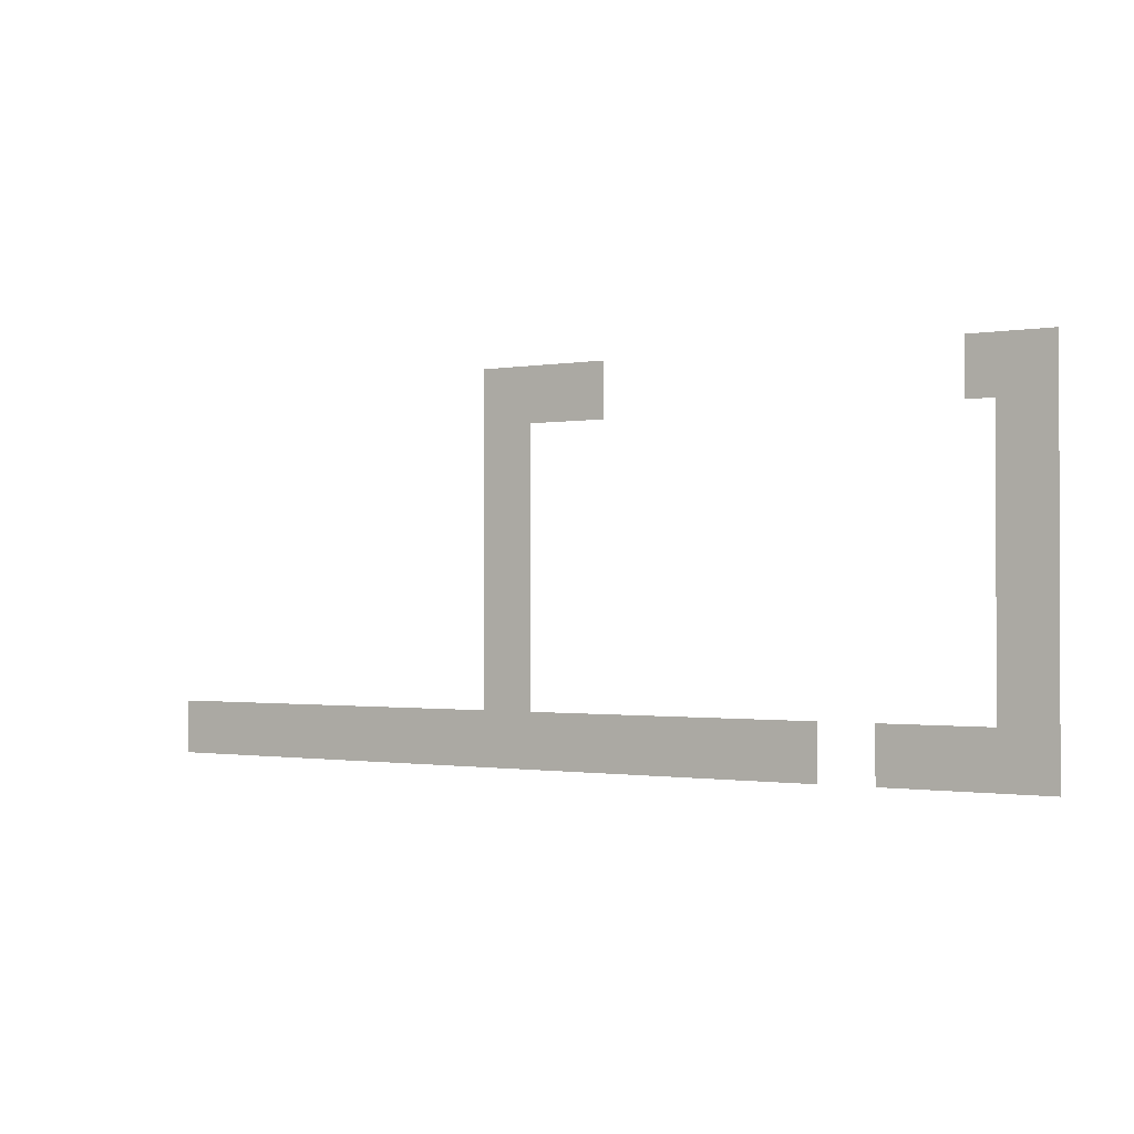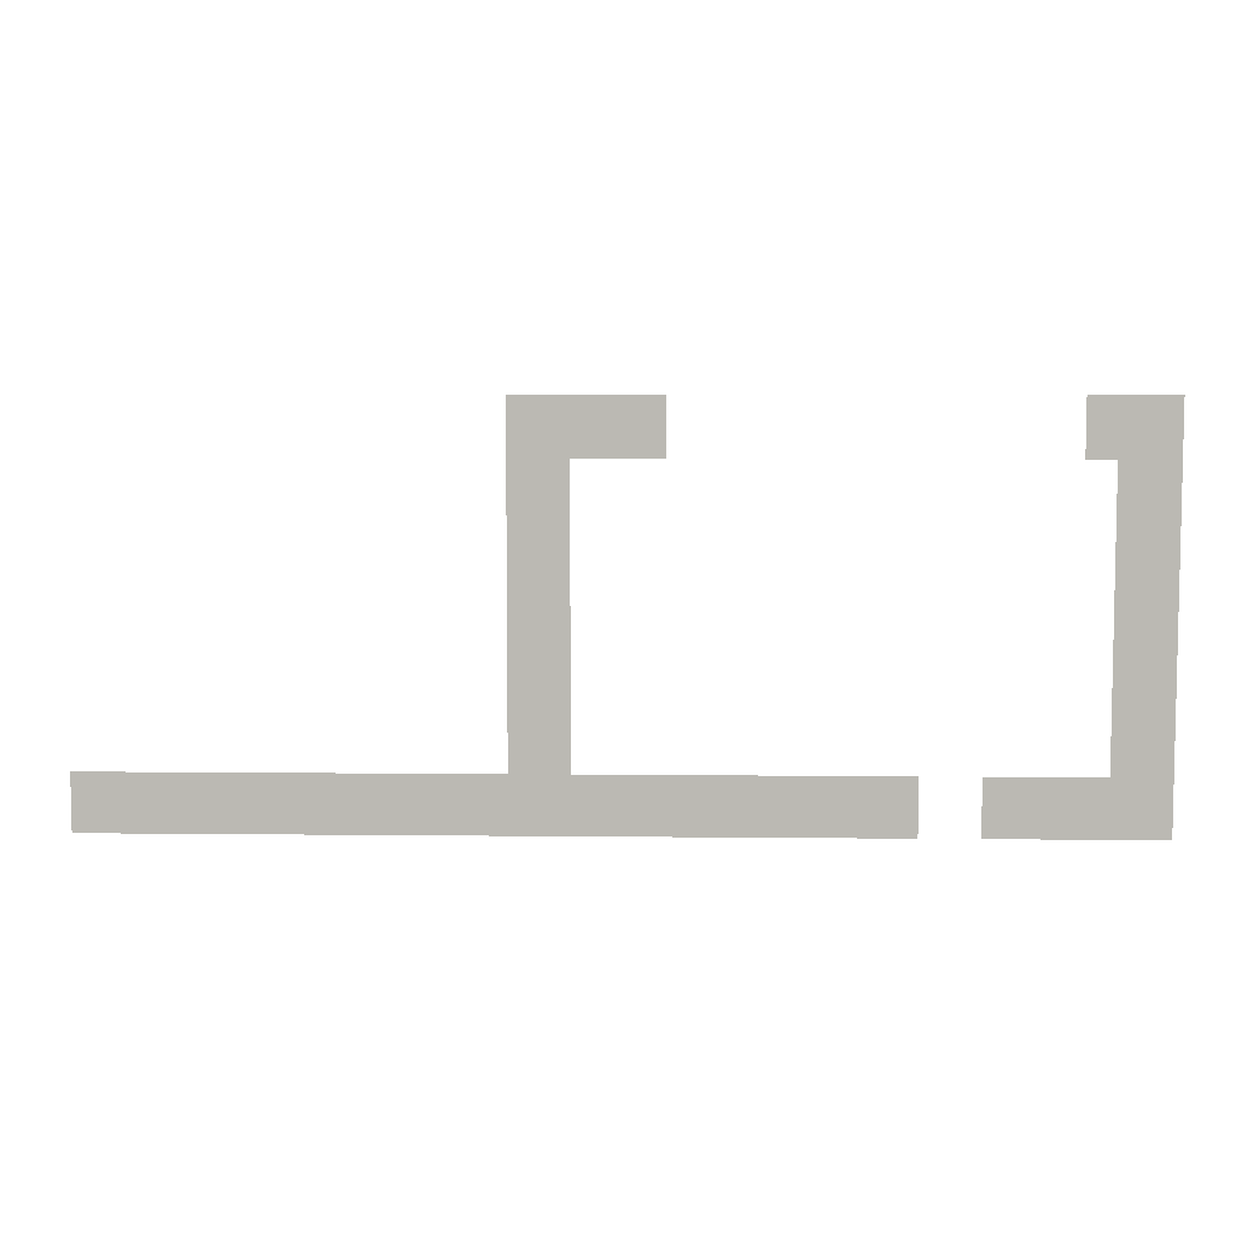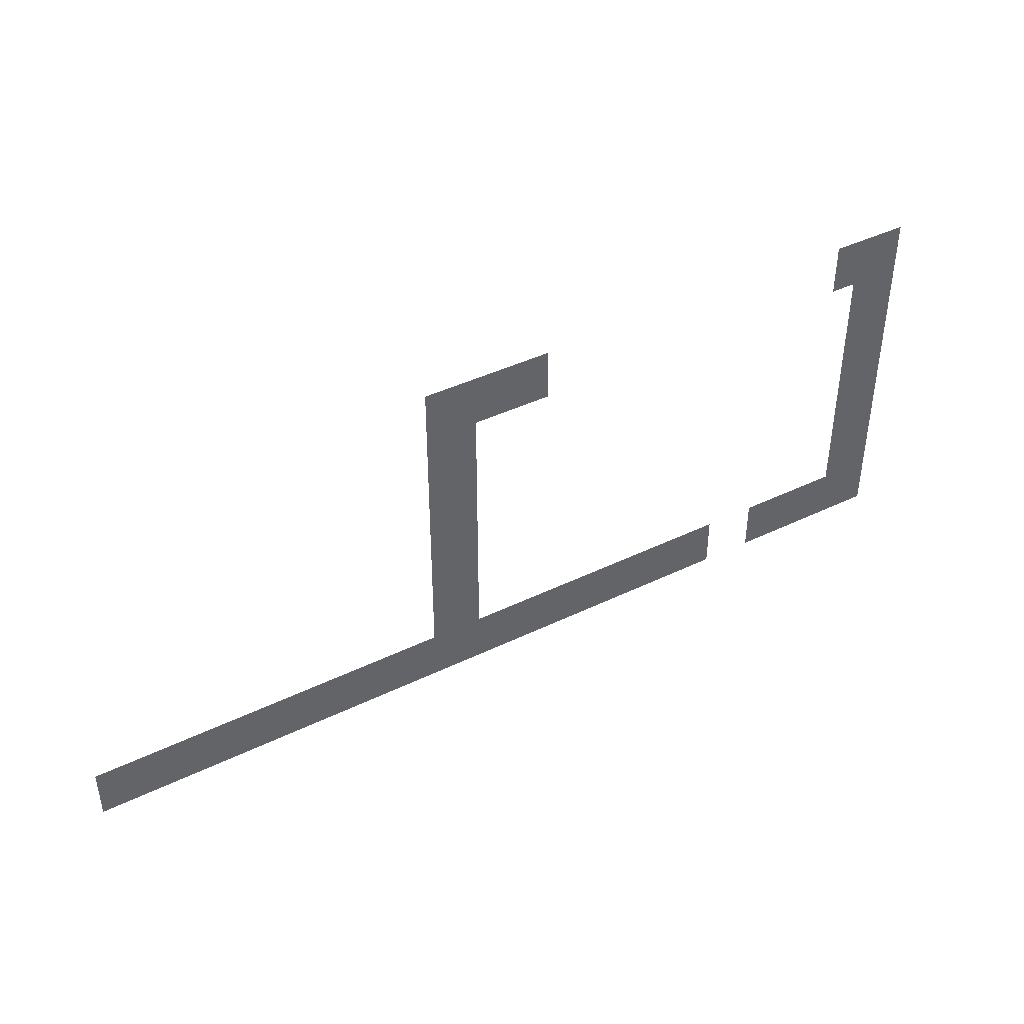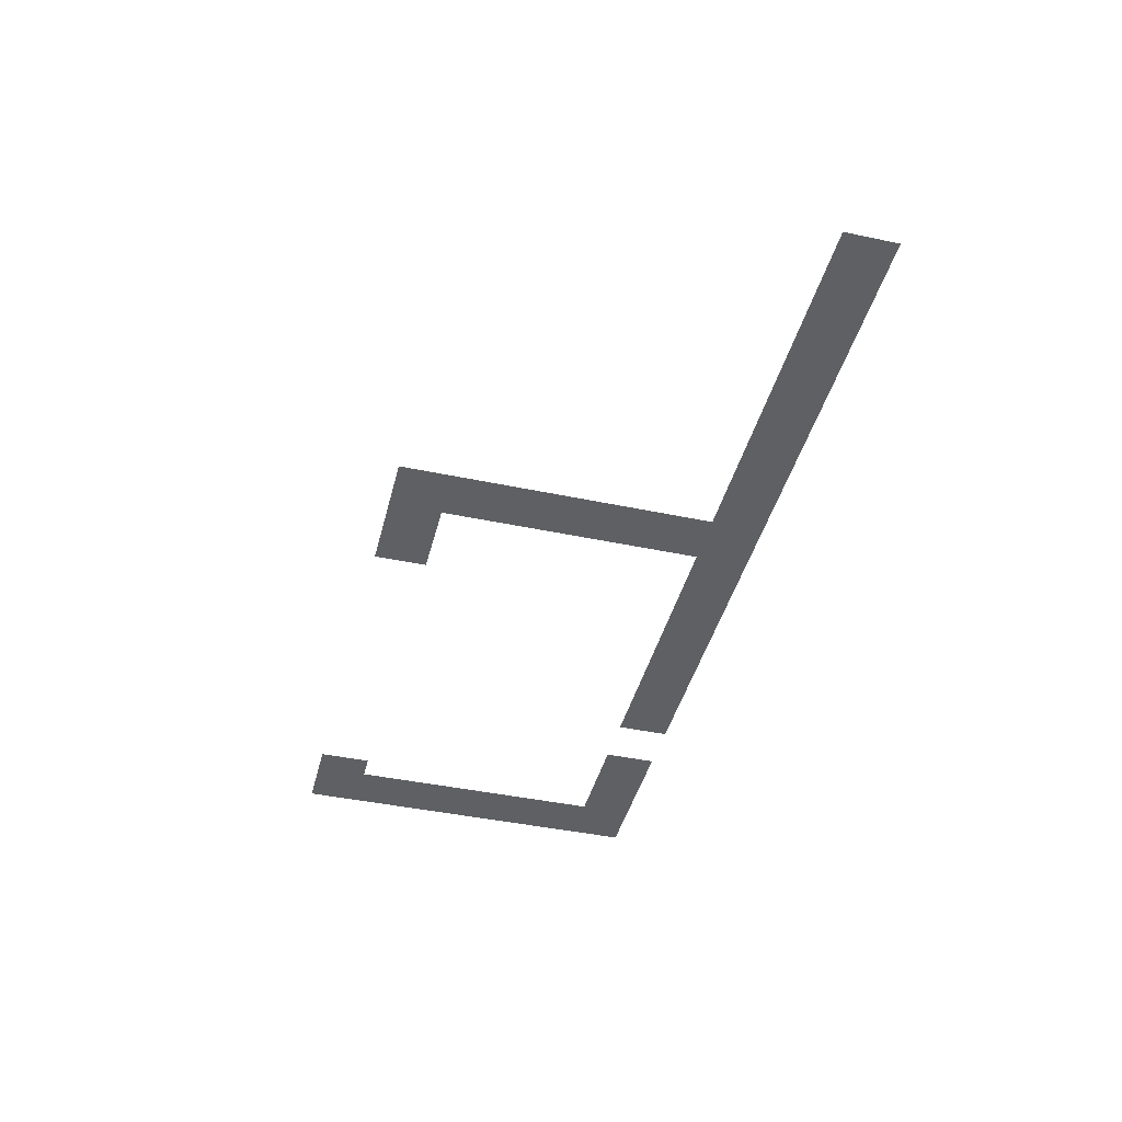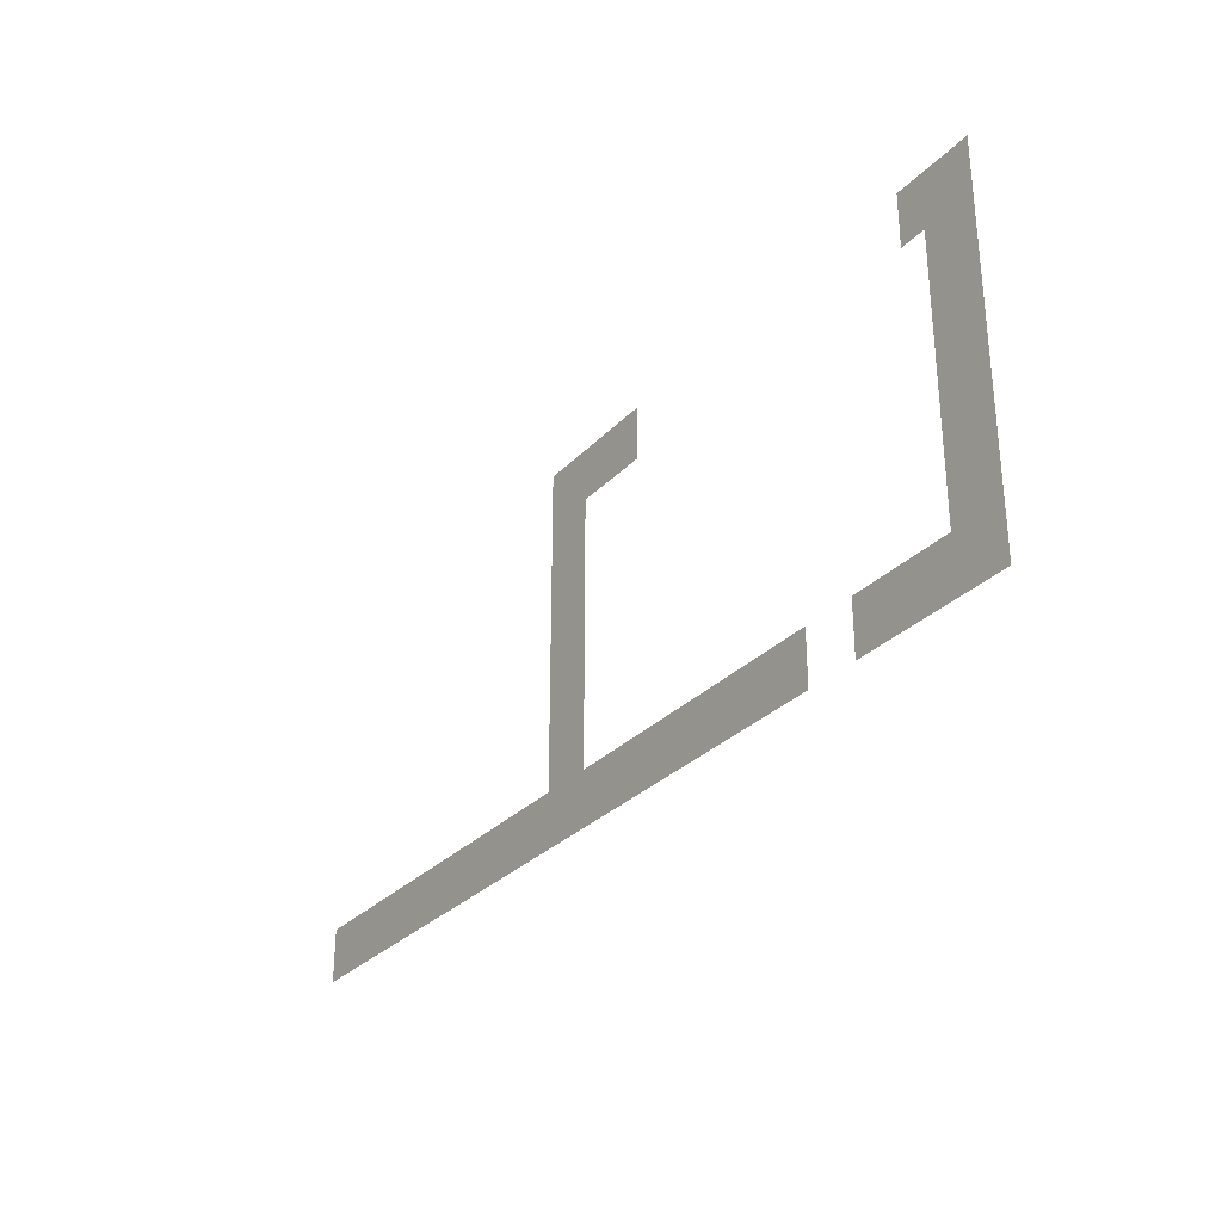
<metadata>
{"format":"obj","ext":"obj","renderer":"f3d","projection":"perspective","resolution":1024,"background":"white","views":[{"elev":-1.0,"azim":33.0,"up":"+Y"},{"elev":6.6,"azim":1.8,"up":"+Y"},{"elev":42.1,"azim":-30.2,"up":"+Y"},{"elev":-42.7,"azim":-104.2,"up":"+Z"},{"elev":-30.0,"azim":55.4,"up":"+Y"}]}
</metadata>
<code>
v -59 -26 0
v -60 -26 0
v -60 -25 0
v -59 -25 0
v -58 -26 0
v -59 -26 0
v -59 -25 0
v -58 -25 0
v -57 -26 0
v -58 -26 0
v -58 -25 0
v -57 -25 0
v -56 -26 0
v -57 -26 0
v -57 -25 0
v -56 -25 0
v -55 -26 0
v -56 -26 0
v -56 -25 0
v -55 -25 0
v -41 -26 0
v -42 -26 0
v -42 -25 0
v -41 -25 0
v -40 -26 0
v -41 -26 0
v -41 -25 0
v -40 -25 0
v -39 -26 0
v -40 -26 0
v -40 -25 0
v -39 -25 0
v -59 -27 0
v -60 -27 0
v -60 -26 0
v -59 -26 0
v -58 -27 0
v -59 -27 0
v -59 -26 0
v -58 -26 0
v -57 -27 0
v -58 -27 0
v -58 -26 0
v -57 -26 0
v -56 -27 0
v -57 -27 0
v -57 -26 0
v -56 -26 0
v -55 -27 0
v -56 -27 0
v -56 -26 0
v -55 -26 0
v -41 -27 0
v -42 -27 0
v -42 -26 0
v -41 -26 0
v -40 -27 0
v -41 -27 0
v -41 -26 0
v -40 -26 0
v -39 -27 0
v -40 -27 0
v -40 -26 0
v -39 -26 0
v -59 -28 0
v -60 -28 0
v -60 -27 0
v -59 -27 0
v -58 -28 0
v -59 -28 0
v -59 -27 0
v -58 -27 0
v -40 -28 0
v -41 -28 0
v -41 -27 0
v -40 -27 0
v -39 -28 0
v -40 -28 0
v -40 -27 0
v -39 -27 0
v -59 -29 0
v -60 -29 0
v -60 -28 0
v -59 -28 0
v -58 -29 0
v -59 -29 0
v -59 -28 0
v -58 -28 0
v -40 -29 0
v -41 -29 0
v -41 -28 0
v -40 -28 0
v -39 -29 0
v -40 -29 0
v -40 -28 0
v -39 -28 0
v -59 -30 0
v -60 -30 0
v -60 -29 0
v -59 -29 0
v -58 -30 0
v -59 -30 0
v -59 -29 0
v -58 -29 0
v -40 -30 0
v -41 -30 0
v -41 -29 0
v -40 -29 0
v -39 -30 0
v -40 -30 0
v -40 -29 0
v -39 -29 0
v -59 -31 0
v -60 -31 0
v -60 -30 0
v -59 -30 0
v -58 -31 0
v -59 -31 0
v -59 -30 0
v -58 -30 0
v -40 -31 0
v -41 -31 0
v -41 -30 0
v -40 -30 0
v -39 -31 0
v -40 -31 0
v -40 -30 0
v -39 -30 0
v -59 -32 0
v -60 -32 0
v -60 -31 0
v -59 -31 0
v -58 -32 0
v -59 -32 0
v -59 -31 0
v -58 -31 0
v -40 -32 0
v -41 -32 0
v -41 -31 0
v -40 -31 0
v -39 -32 0
v -40 -32 0
v -40 -31 0
v -39 -31 0
v -59 -33 0
v -60 -33 0
v -60 -32 0
v -59 -32 0
v -58 -33 0
v -59 -33 0
v -59 -32 0
v -58 -32 0
v -40 -33 0
v -41 -33 0
v -41 -32 0
v -40 -32 0
v -39 -33 0
v -40 -33 0
v -40 -32 0
v -39 -32 0
v -59 -34 0
v -60 -34 0
v -60 -33 0
v -59 -33 0
v -58 -34 0
v -59 -34 0
v -59 -33 0
v -58 -33 0
v -40 -34 0
v -41 -34 0
v -41 -33 0
v -40 -33 0
v -39 -34 0
v -40 -34 0
v -40 -33 0
v -39 -33 0
v -59 -35 0
v -60 -35 0
v -60 -34 0
v -59 -34 0
v -58 -35 0
v -59 -35 0
v -59 -34 0
v -58 -34 0
v -40 -35 0
v -41 -35 0
v -41 -34 0
v -40 -34 0
v -39 -35 0
v -40 -35 0
v -40 -34 0
v -39 -34 0
v -59 -36 0
v -60 -36 0
v -60 -35 0
v -59 -35 0
v -58 -36 0
v -59 -36 0
v -59 -35 0
v -58 -35 0
v -40 -36 0
v -41 -36 0
v -41 -35 0
v -40 -35 0
v -39 -36 0
v -40 -36 0
v -40 -35 0
v -39 -35 0
v -59 -37 0
v -60 -37 0
v -60 -36 0
v -59 -36 0
v -58 -37 0
v -59 -37 0
v -59 -36 0
v -58 -36 0
v -40 -37 0
v -41 -37 0
v -41 -36 0
v -40 -36 0
v -39 -37 0
v -40 -37 0
v -40 -36 0
v -39 -36 0
v -73 -38 0
v -74 -38 0
v -74 -37 0
v -73 -37 0
v -72 -38 0
v -73 -38 0
v -73 -37 0
v -72 -37 0
v -71 -38 0
v -72 -38 0
v -72 -37 0
v -71 -37 0
v -70 -38 0
v -71 -38 0
v -71 -37 0
v -70 -37 0
v -69 -38 0
v -70 -38 0
v -70 -37 0
v -69 -37 0
v -68 -38 0
v -69 -38 0
v -69 -37 0
v -68 -37 0
v -67 -38 0
v -68 -38 0
v -68 -37 0
v -67 -37 0
v -66 -38 0
v -67 -38 0
v -67 -37 0
v -66 -37 0
v -65 -38 0
v -66 -38 0
v -66 -37 0
v -65 -37 0
v -64 -38 0
v -65 -38 0
v -65 -37 0
v -64 -37 0
v -63 -38 0
v -64 -38 0
v -64 -37 0
v -63 -37 0
v -62 -38 0
v -63 -38 0
v -63 -37 0
v -62 -37 0
v -61 -38 0
v -62 -38 0
v -62 -37 0
v -61 -37 0
v -60 -38 0
v -61 -38 0
v -61 -37 0
v -60 -37 0
v -59 -38 0
v -60 -38 0
v -60 -37 0
v -59 -37 0
v -58 -38 0
v -59 -38 0
v -59 -37 0
v -58 -37 0
v -57 -38 0
v -58 -38 0
v -58 -37 0
v -57 -37 0
v -56 -38 0
v -57 -38 0
v -57 -37 0
v -56 -37 0
v -55 -38 0
v -56 -38 0
v -56 -37 0
v -55 -37 0
v -54 -38 0
v -55 -38 0
v -55 -37 0
v -54 -37 0
v -53 -38 0
v -54 -38 0
v -54 -37 0
v -53 -37 0
v -52 -38 0
v -53 -38 0
v -53 -37 0
v -52 -37 0
v -51 -38 0
v -52 -38 0
v -52 -37 0
v -51 -37 0
v -50 -38 0
v -51 -38 0
v -51 -37 0
v -50 -37 0
v -49 -38 0
v -50 -38 0
v -50 -37 0
v -49 -37 0
v -48 -38 0
v -49 -38 0
v -49 -37 0
v -48 -37 0
v -47 -38 0
v -48 -38 0
v -48 -37 0
v -47 -37 0
v -44 -38 0
v -45 -38 0
v -45 -37 0
v -44 -37 0
v -43 -38 0
v -44 -38 0
v -44 -37 0
v -43 -37 0
v -42 -38 0
v -43 -38 0
v -43 -37 0
v -42 -37 0
v -41 -38 0
v -42 -38 0
v -42 -37 0
v -41 -37 0
v -40 -38 0
v -41 -38 0
v -41 -37 0
v -40 -37 0
v -39 -38 0
v -40 -38 0
v -40 -37 0
v -39 -37 0
v -73 -39 0
v -74 -39 0
v -74 -38 0
v -73 -38 0
v -72 -39 0
v -73 -39 0
v -73 -38 0
v -72 -38 0
v -71 -39 0
v -72 -39 0
v -72 -38 0
v -71 -38 0
v -70 -39 0
v -71 -39 0
v -71 -38 0
v -70 -38 0
v -69 -39 0
v -70 -39 0
v -70 -38 0
v -69 -38 0
v -68 -39 0
v -69 -39 0
v -69 -38 0
v -68 -38 0
v -67 -39 0
v -68 -39 0
v -68 -38 0
v -67 -38 0
v -66 -39 0
v -67 -39 0
v -67 -38 0
v -66 -38 0
v -65 -39 0
v -66 -39 0
v -66 -38 0
v -65 -38 0
v -64 -39 0
v -65 -39 0
v -65 -38 0
v -64 -38 0
v -63 -39 0
v -64 -39 0
v -64 -38 0
v -63 -38 0
v -62 -39 0
v -63 -39 0
v -63 -38 0
v -62 -38 0
v -61 -39 0
v -62 -39 0
v -62 -38 0
v -61 -38 0
v -60 -39 0
v -61 -39 0
v -61 -38 0
v -60 -38 0
v -59 -39 0
v -60 -39 0
v -60 -38 0
v -59 -38 0
v -58 -39 0
v -59 -39 0
v -59 -38 0
v -58 -38 0
v -57 -39 0
v -58 -39 0
v -58 -38 0
v -57 -38 0
v -56 -39 0
v -57 -39 0
v -57 -38 0
v -56 -38 0
v -55 -39 0
v -56 -39 0
v -56 -38 0
v -55 -38 0
v -54 -39 0
v -55 -39 0
v -55 -38 0
v -54 -38 0
v -53 -39 0
v -54 -39 0
v -54 -38 0
v -53 -38 0
v -52 -39 0
v -53 -39 0
v -53 -38 0
v -52 -38 0
v -51 -39 0
v -52 -39 0
v -52 -38 0
v -51 -38 0
v -50 -39 0
v -51 -39 0
v -51 -38 0
v -50 -38 0
v -49 -39 0
v -50 -39 0
v -50 -38 0
v -49 -38 0
v -48 -39 0
v -49 -39 0
v -49 -38 0
v -48 -38 0
v -47 -39 0
v -48 -39 0
v -48 -38 0
v -47 -38 0
v -44 -39 0
v -45 -39 0
v -45 -38 0
v -44 -38 0
v -43 -39 0
v -44 -39 0
v -44 -38 0
v -43 -38 0
v -42 -39 0
v -43 -39 0
v -43 -38 0
v -42 -38 0
v -41 -39 0
v -42 -39 0
v -42 -38 0
v -41 -38 0
v -40 -39 0
v -41 -39 0
v -41 -38 0
v -40 -38 0
v -39 -39 0
v -40 -39 0
v -40 -38 0
v -39 -38 0
g Map01_mesh_0004
f 1 2 3 4
f 5 6 7 8
f 9 10 11 12
f 13 14 15 16
f 17 18 19 20
f 21 22 23 24
f 25 26 27 28
f 29 30 31 32
f 33 34 35 36
f 37 38 39 40
f 41 42 43 44
f 45 46 47 48
f 49 50 51 52
f 53 54 55 56
f 57 58 59 60
f 61 62 63 64
f 65 66 67 68
f 69 70 71 72
f 73 74 75 76
f 77 78 79 80
f 81 82 83 84
f 85 86 87 88
f 89 90 91 92
f 93 94 95 96
f 97 98 99 100
f 101 102 103 104
f 105 106 107 108
f 109 110 111 112
f 113 114 115 116
f 117 118 119 120
f 121 122 123 124
f 125 126 127 128
f 129 130 131 132
f 133 134 135 136
f 137 138 139 140
f 141 142 143 144
f 145 146 147 148
f 149 150 151 152
f 153 154 155 156
f 157 158 159 160
f 161 162 163 164
f 165 166 167 168
f 169 170 171 172
f 173 174 175 176
f 177 178 179 180
f 181 182 183 184
f 185 186 187 188
f 189 190 191 192
f 193 194 195 196
f 197 198 199 200
f 201 202 203 204
f 205 206 207 208
f 209 210 211 212
f 213 214 215 216
f 217 218 219 220
f 221 222 223 224
f 225 226 227 228
f 229 230 231 232
f 233 234 235 236
f 237 238 239 240
f 241 242 243 244
f 245 246 247 248
f 249 250 251 252
f 253 254 255 256
f 257 258 259 260
f 261 262 263 264
f 265 266 267 268
f 269 270 271 272
f 273 274 275 276
f 277 278 279 280
f 281 282 283 284
f 285 286 287 288
f 289 290 291 292
f 293 294 295 296
f 297 298 299 300
f 301 302 303 304
f 305 306 307 308
f 309 310 311 312
f 313 314 315 316
f 317 318 319 320
f 321 322 323 324
f 325 326 327 328
f 329 330 331 332
f 333 334 335 336
f 337 338 339 340
f 341 342 343 344
f 345 346 347 348
f 349 350 351 352
f 353 354 355 356
f 357 358 359 360
f 361 362 363 364
f 365 366 367 368
f 369 370 371 372
f 373 374 375 376
f 377 378 379 380
f 381 382 383 384
f 385 386 387 388
f 389 390 391 392
f 393 394 395 396
f 397 398 399 400
f 401 402 403 404
f 405 406 407 408
f 409 410 411 412
f 413 414 415 416
f 417 418 419 420
f 421 422 423 424
f 425 426 427 428
f 429 430 431 432
f 433 434 435 436
f 437 438 439 440
f 441 442 443 444
f 445 446 447 448
f 449 450 451 452
f 453 454 455 456
f 457 458 459 460
f 461 462 463 464
f 465 466 467 468
f 469 470 471 472
f 473 474 475 476
f 477 478 479 480
f 481 482 483 484
f 485 486 487 488

</code>
